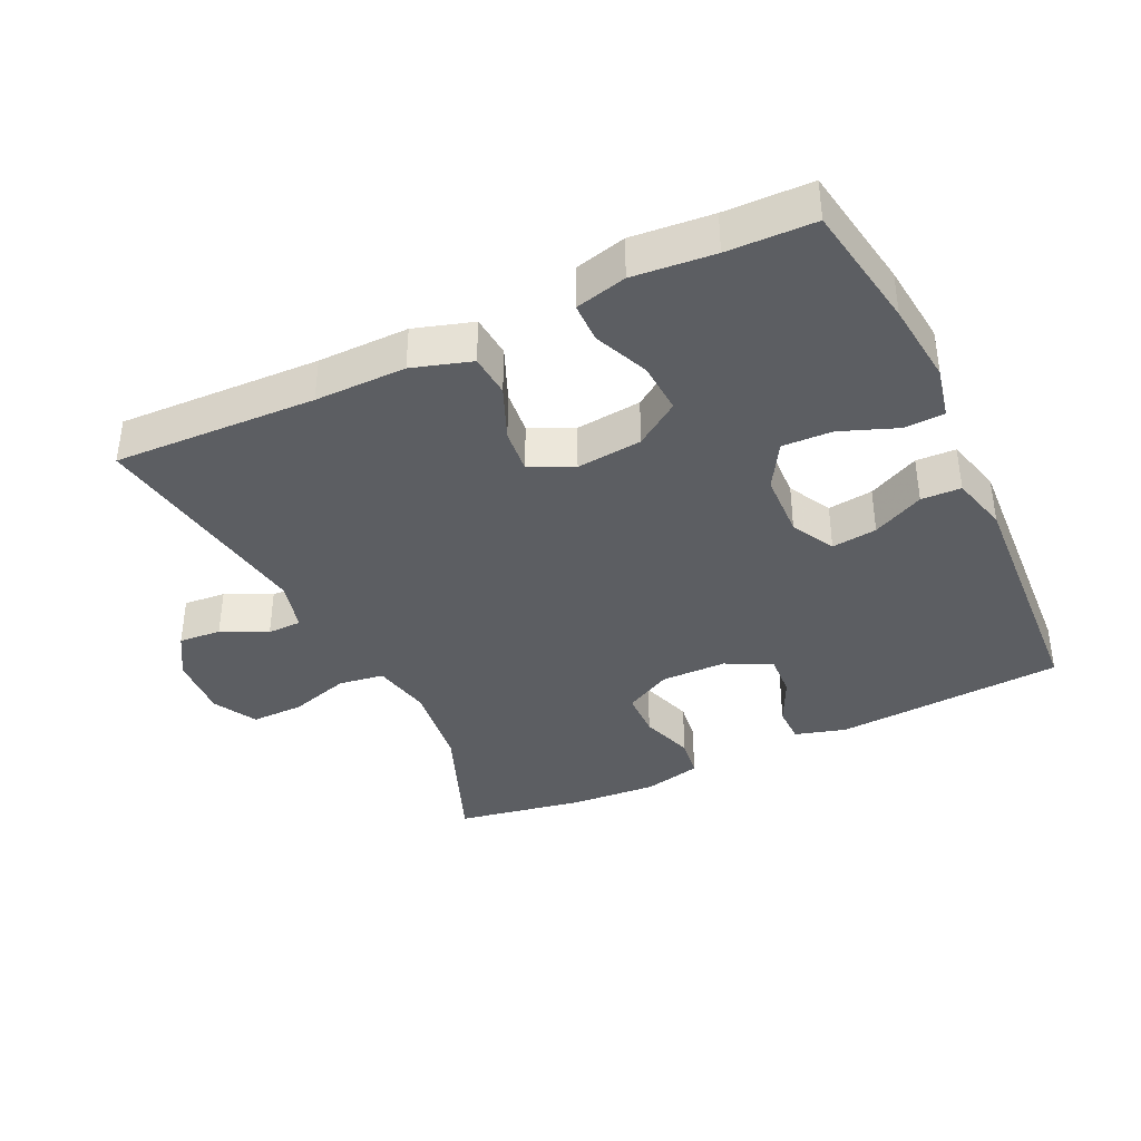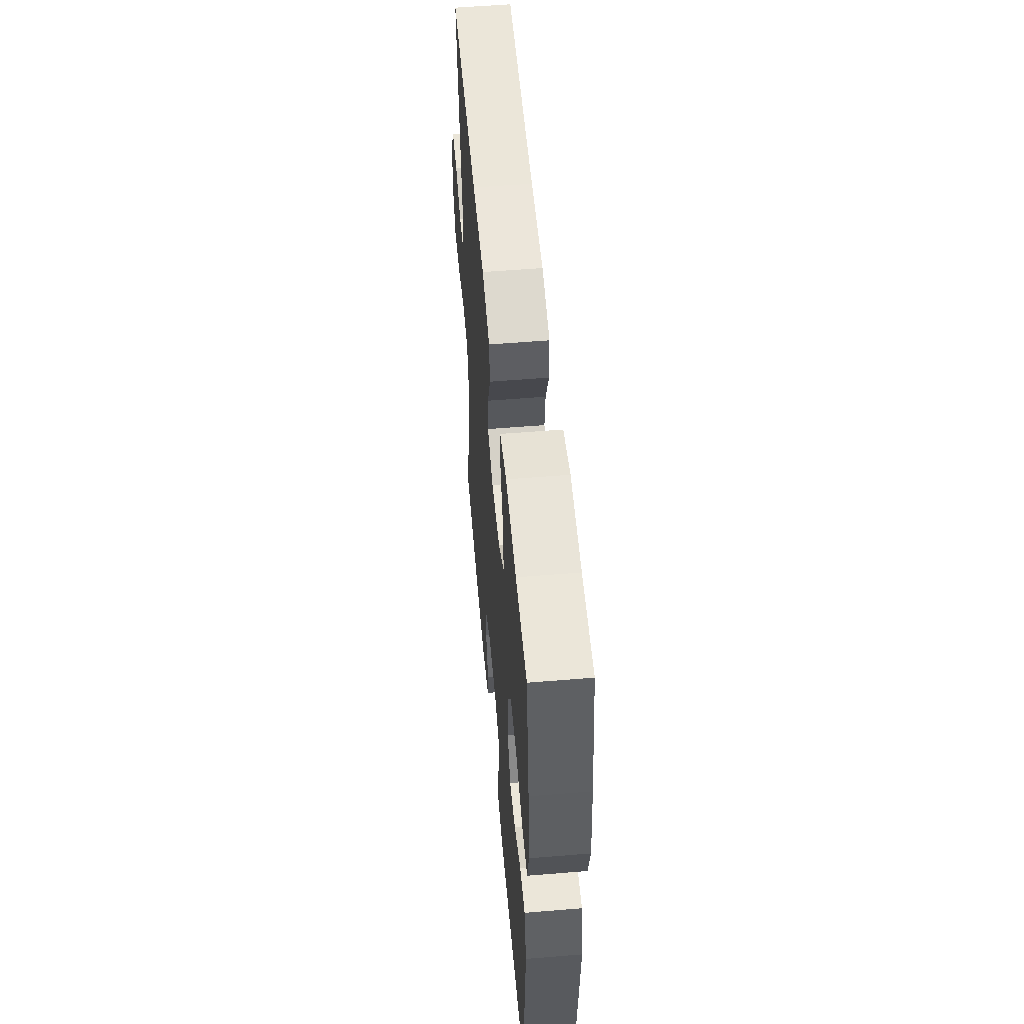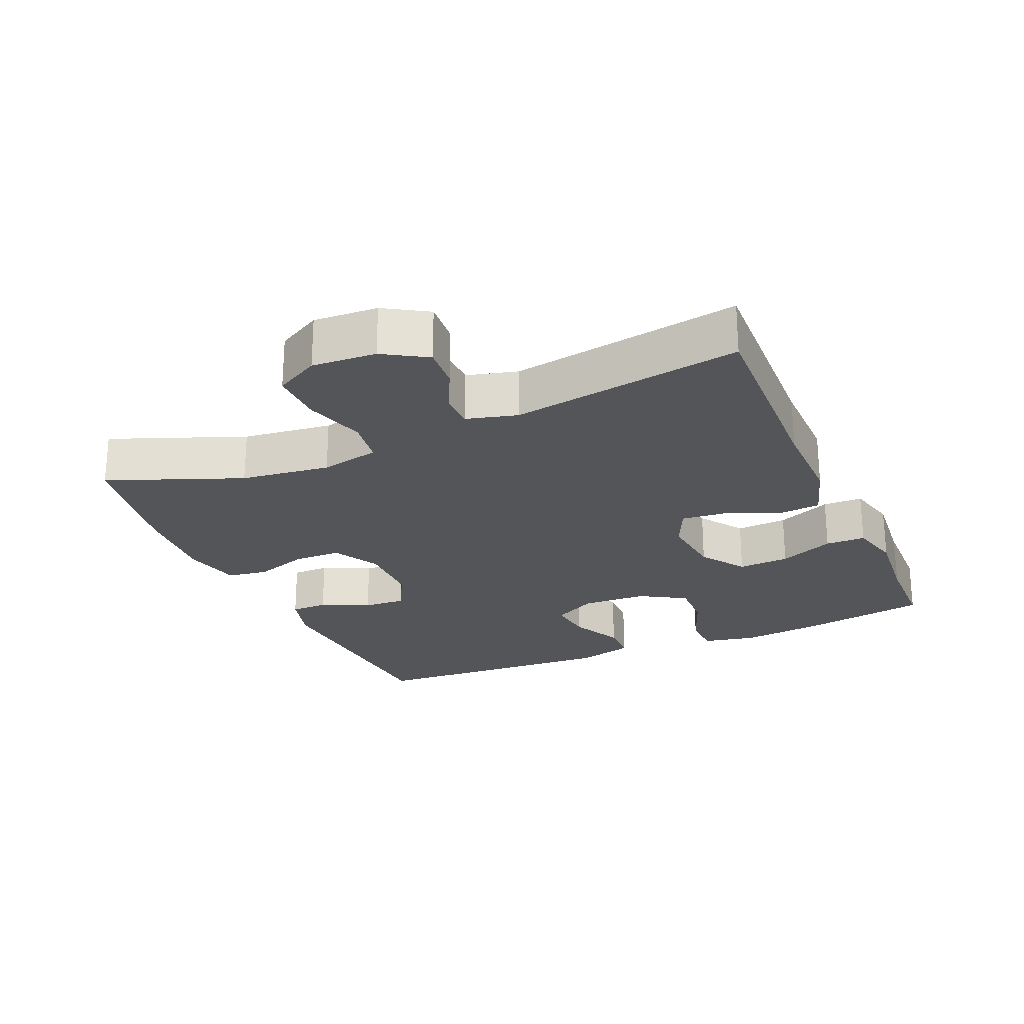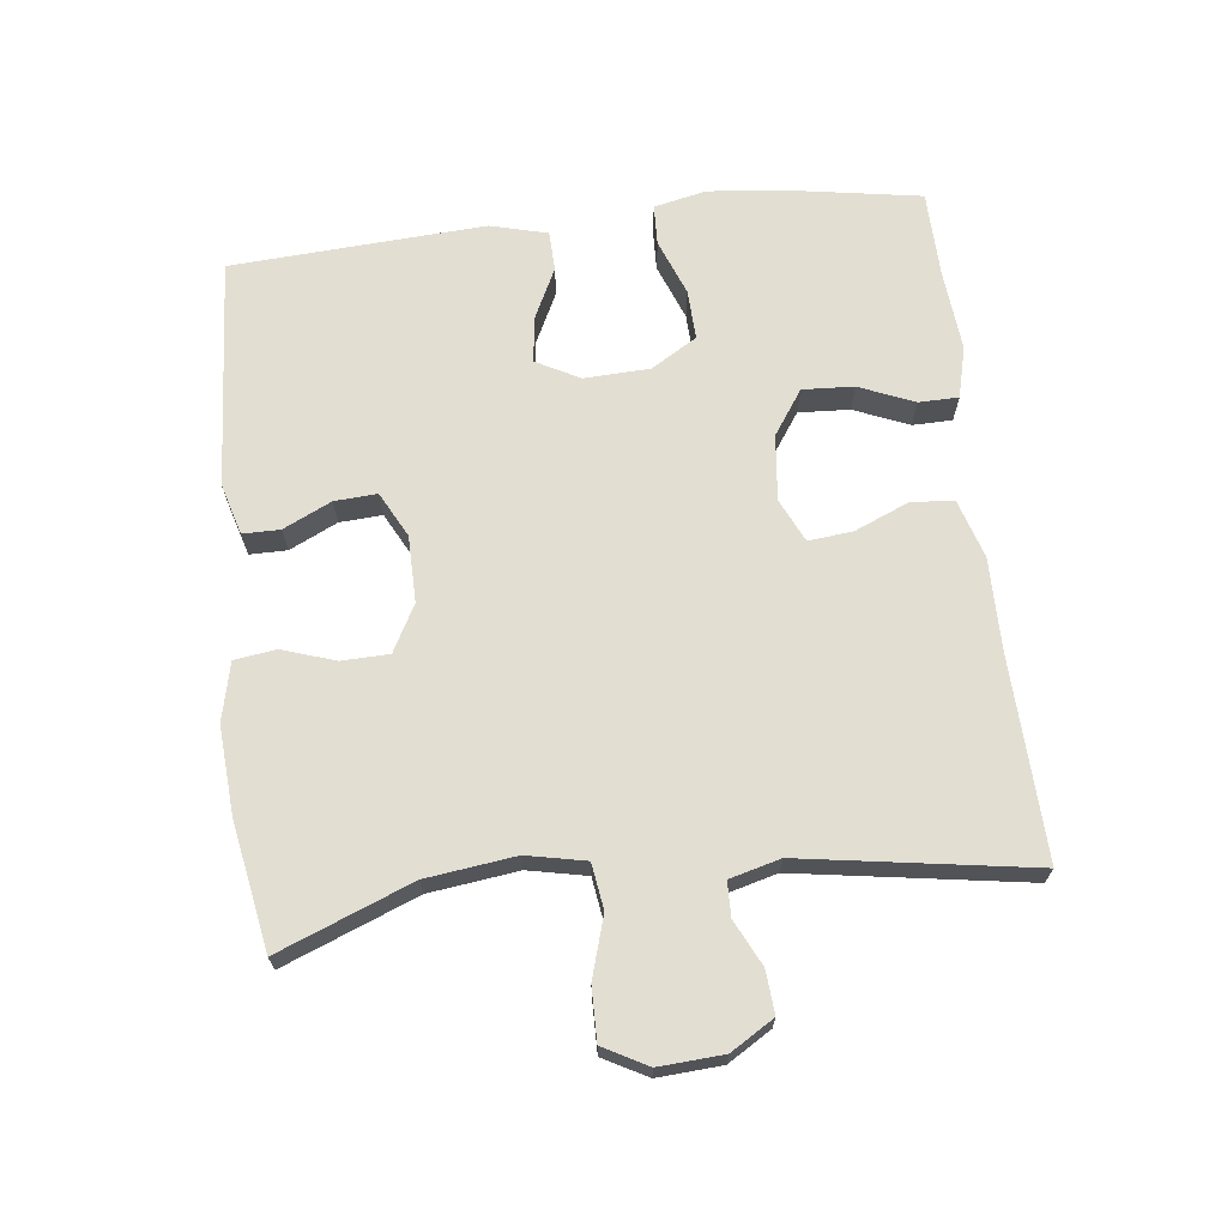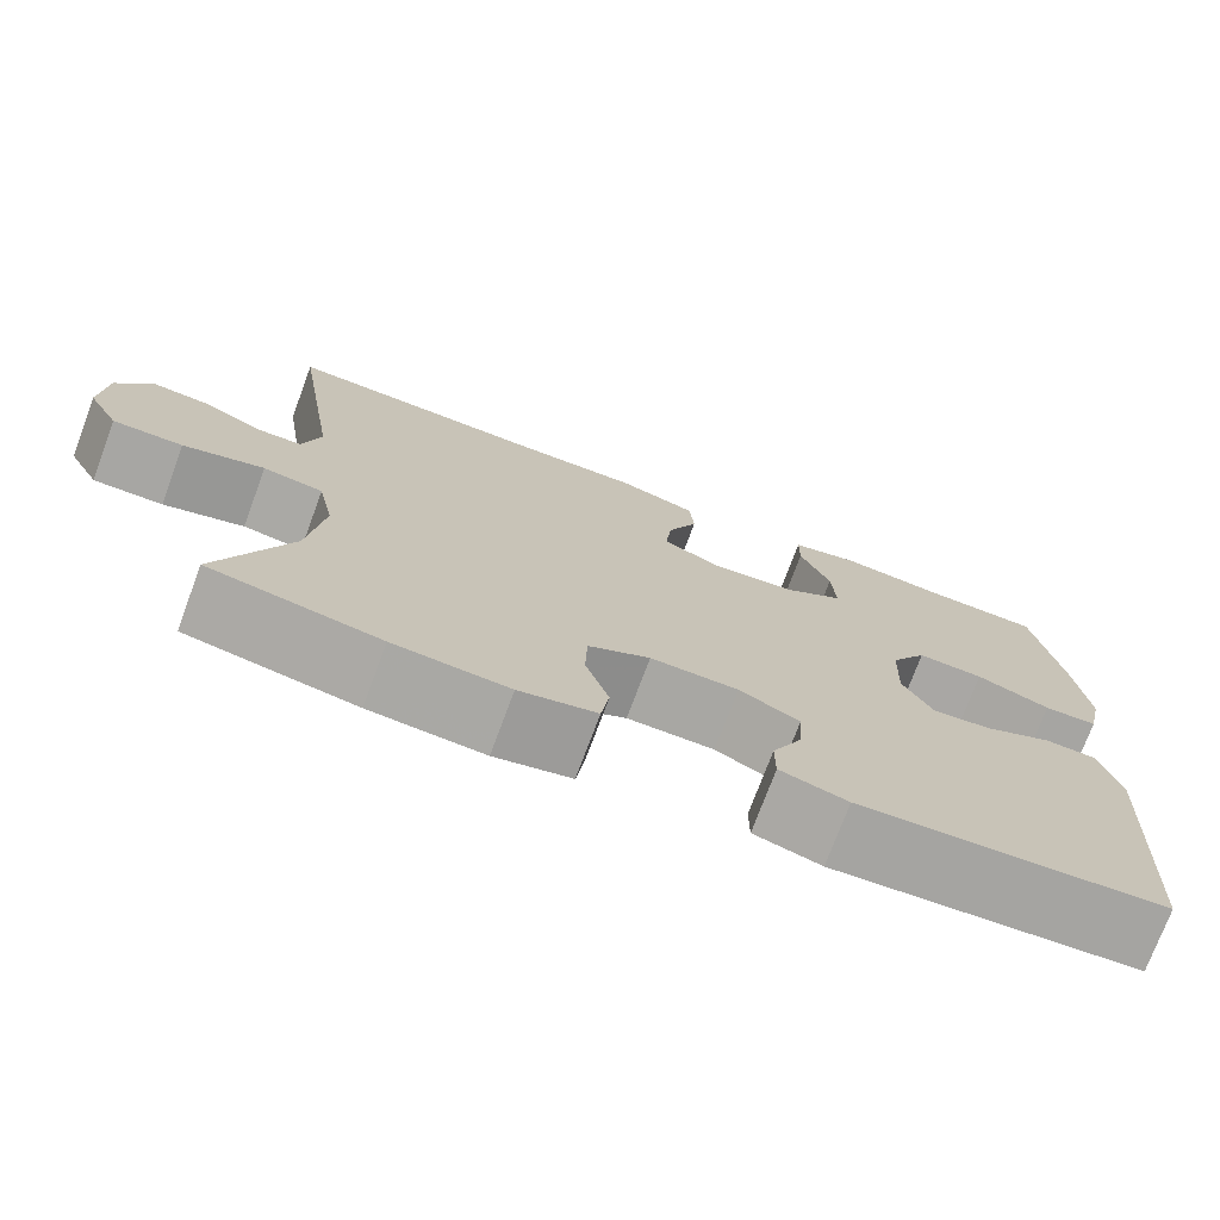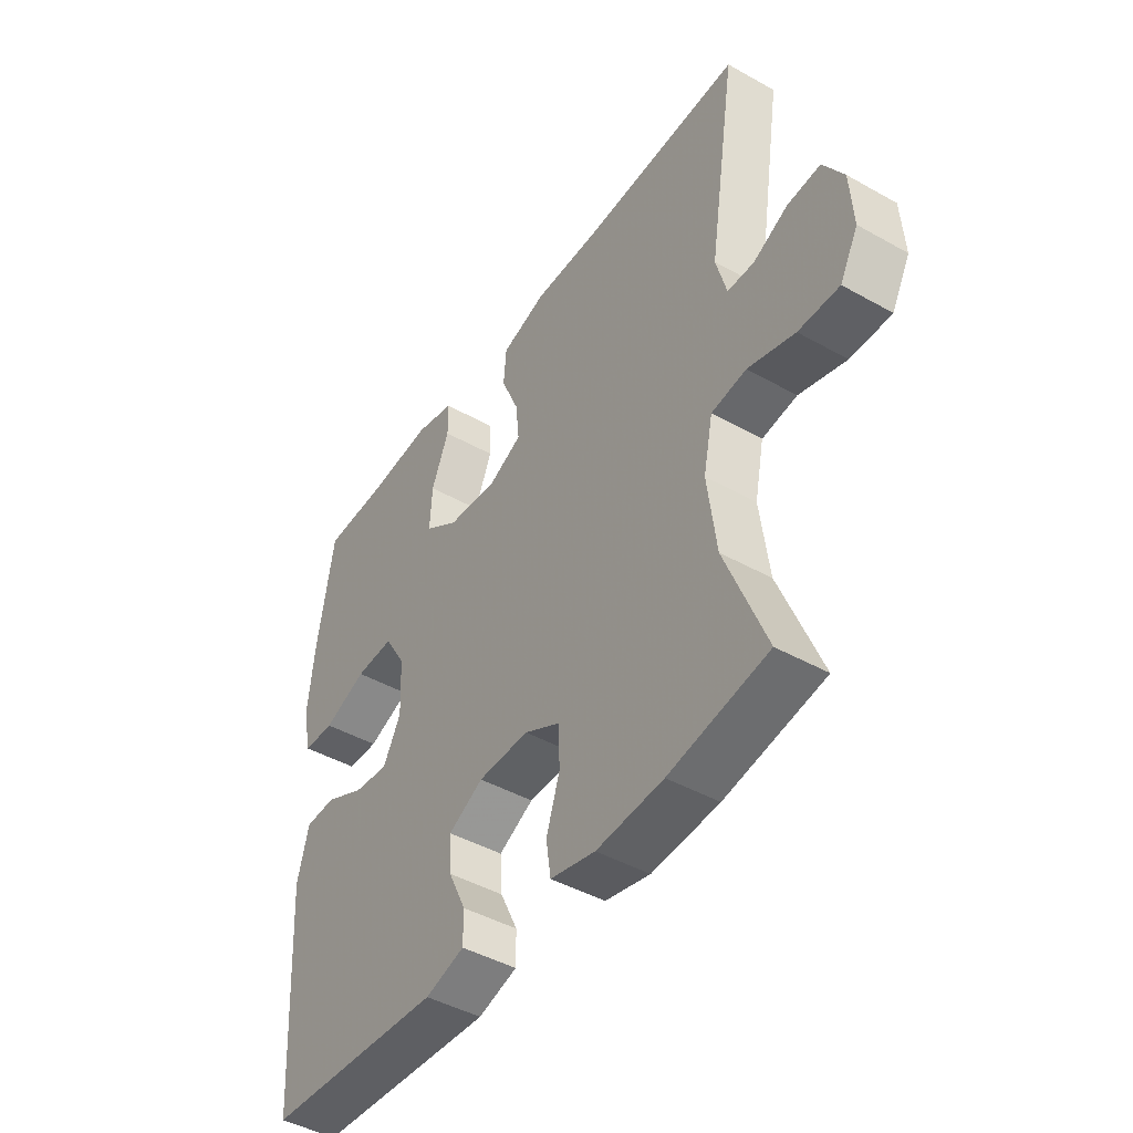
<metadata>
{"format":"obj","ext":"obj","renderer":"f3d","projection":"perspective","resolution":1024,"background":"white","views":[{"elev":-38.2,"azim":25.5,"up":"+Y"},{"elev":54.9,"azim":85.0,"up":"+Z"},{"elev":-24.2,"azim":-66.3,"up":"+Y"},{"elev":68.0,"azim":-96.6,"up":"+Y"},{"elev":-74.3,"azim":-20.4,"up":"+Z"},{"elev":-44.9,"azim":-123.1,"up":"+Z"}]}
</metadata>
<code>
v -0.5 0.07 -0.5
v -0.422 0.07 -0.303
v -0.405 0.07 -0.171
v -0.423 0.07 -0.084
v -0.49 0.07 -0.074
v -0.58 0.07 -0.101
v -0.658 0.07 -0.102
v -0.693 0.07 -0.037
v -0.687 0.07 0.058
v -0.648 0.07 0.122
v -0.585 0.07 0.117
v -0.518 0.07 0.084
v -0.467 0.07 0.085
v -0.447 0.07 0.16
v -0.5 0.07 0.5
v -0.2 0.07 0.489
v -0.065 0.07 0.49
v 0.022 0.07 0.463
v 0.027 0.07 0.4
v -0.007 0.07 0.32
v -0.014 0.07 0.254
v 0.05 0.07 0.224
v 0.147 0.07 0.234
v 0.213 0.07 0.279
v 0.209 0.07 0.355
v 0.175 0.07 0.436
v 0.176 0.07 0.495
v 0.252 0.07 0.514
v 0.372 0.07 0.503
v 0.5 0.07 0.5
v 0.531 0.07 0.313
v 0.544 0.07 0.191
v 0.527 0.07 0.113
v 0.467 0.07 0.111
v 0.384 0.07 0.143
v 0.31 0.07 0.146
v 0.269 0.07 0.078
v 0.265 0.07 -0.019
v 0.299 0.07 -0.083
v 0.366 0.07 -0.075
v 0.442 0.07 -0.038
v 0.501 0.07 -0.04
v 0.523 0.07 -0.125
v 0.5 0.07 -0.5
v 0.159 0.07 -0.523
v 0.084 0.07 -0.501
v 0.084 0.07 -0.446
v 0.118 0.07 -0.375
v 0.122 0.07 -0.312
v 0.055 0.07 -0.277
v -0.043 0.07 -0.276
v -0.112 0.07 -0.313
v -0.114 0.07 -0.383
v -0.088 0.07 -0.462
v -0.097 0.07 -0.523
v -0.183 0.07 -0.543
v -0.311 0.07 -0.534
v -0.5 0 -0.5
v -0.422 0 -0.303
v -0.405 0 -0.171
v -0.423 0 -0.084
v -0.49 0 -0.074
v -0.58 0 -0.101
v -0.658 0 -0.102
v -0.693 0 -0.037
v -0.687 0 0.058
v -0.648 0 0.122
v -0.585 0 0.117
v -0.518 0 0.084
v -0.467 0 0.085
v -0.447 0 0.16
v -0.5 0 0.5
v -0.2 0 0.489
v -0.065 0 0.49
v 0.022 0 0.463
v 0.027 0 0.4
v -0.007 0 0.32
v -0.014 0 0.254
v 0.05 0 0.224
v 0.147 0 0.234
v 0.213 0 0.279
v 0.209 0 0.355
v 0.175 0 0.436
v 0.176 0 0.495
v 0.252 0 0.514
v 0.372 0 0.503
v 0.5 0 0.5
v 0.531 0 0.313
v 0.544 0 0.191
v 0.527 0 0.113
v 0.467 0 0.111
v 0.384 0 0.143
v 0.31 0 0.146
v 0.269 0 0.078
v 0.265 0 -0.019
v 0.299 0 -0.083
v 0.366 0 -0.075
v 0.442 0 -0.038
v 0.501 0 -0.04
v 0.523 0 -0.125
v 0.5 0 -0.5
v 0.159 0 -0.523
v 0.084 0 -0.501
v 0.084 0 -0.446
v 0.118 0 -0.375
v 0.122 0 -0.312
v 0.055 0 -0.277
v -0.043 0 -0.276
v -0.112 0 -0.313
v -0.114 0 -0.383
v -0.088 0 -0.462
v -0.097 0 -0.523
v -0.183 0 -0.543
v -0.311 0 -0.534
f 56 57 1 2
f 53 54 55 56
f 52 53 56 2
f 51 52 2 3
f 50 51 3 4
f 45 46 47 48
f 45 48 49
f 44 45 49
f 43 44 49 50
f 40 41 42 43
f 39 40 43 50
f 32 33 34 35
f 32 35 36
f 29 30 31 32
f 29 32 36
f 28 29 36 37
f 25 26 27 28
f 24 25 28 37
f 17 18 19 20
f 16 17 20 21
f 14 15 16 21
f 13 14 21 22
f 9 10 11 12
f 9 12 13
f 8 9 13
f 5 6 7 8
f 4 5 8 13
f 38 39 50 4
f 23 24 37 38
f 22 23 38
f 4 13 22 38
f 59 58 114 113
f 113 112 111 110
f 59 113 110 109
f 60 59 109 108
f 61 60 108 107
f 105 104 103 102
f 106 105 102
f 106 102 101
f 107 106 101 100
f 100 99 98 97
f 107 100 97 96
f 92 91 90 89
f 93 92 89
f 89 88 87 86
f 93 89 86
f 94 93 86 85
f 85 84 83 82
f 94 85 82 81
f 77 76 75 74
f 78 77 74 73
f 78 73 72 71
f 79 78 71 70
f 69 68 67 66
f 70 69 66
f 70 66 65
f 65 64 63 62
f 70 65 62 61
f 61 107 96 95
f 95 94 81 80
f 95 80 79
f 95 79 70 61
f 1 58 59 2
f 2 59 60 3
f 3 60 61 4
f 4 61 62 5
f 5 62 63 6
f 6 63 64 7
f 7 64 65 8
f 8 65 66 9
f 9 66 67 10
f 10 67 68 11
f 11 68 69 12
f 12 69 70 13
f 13 70 71 14
f 14 71 72 15
f 15 72 73 16
f 16 73 74 17
f 17 74 75 18
f 18 75 76 19
f 19 76 77 20
f 20 77 78 21
f 21 78 79 22
f 22 79 80 23
f 23 80 81 24
f 24 81 82 25
f 25 82 83 26
f 26 83 84 27
f 27 84 85 28
f 28 85 86 29
f 29 86 87 30
f 30 87 88 31
f 31 88 89 32
f 32 89 90 33
f 33 90 91 34
f 34 91 92 35
f 35 92 93 36
f 36 93 94 37
f 37 94 95 38
f 38 95 96 39
f 39 96 97 40
f 40 97 98 41
f 41 98 99 42
f 42 99 100 43
f 43 100 101 44
f 44 101 102 45
f 45 102 103 46
f 46 103 104 47
f 47 104 105 48
f 48 105 106 49
f 49 106 107 50
f 50 107 108 51
f 51 108 109 52
f 52 109 110 53
f 53 110 111 54
f 54 111 112 55
f 55 112 113 56
f 56 113 114 57
f 57 114 58 1

</code>
